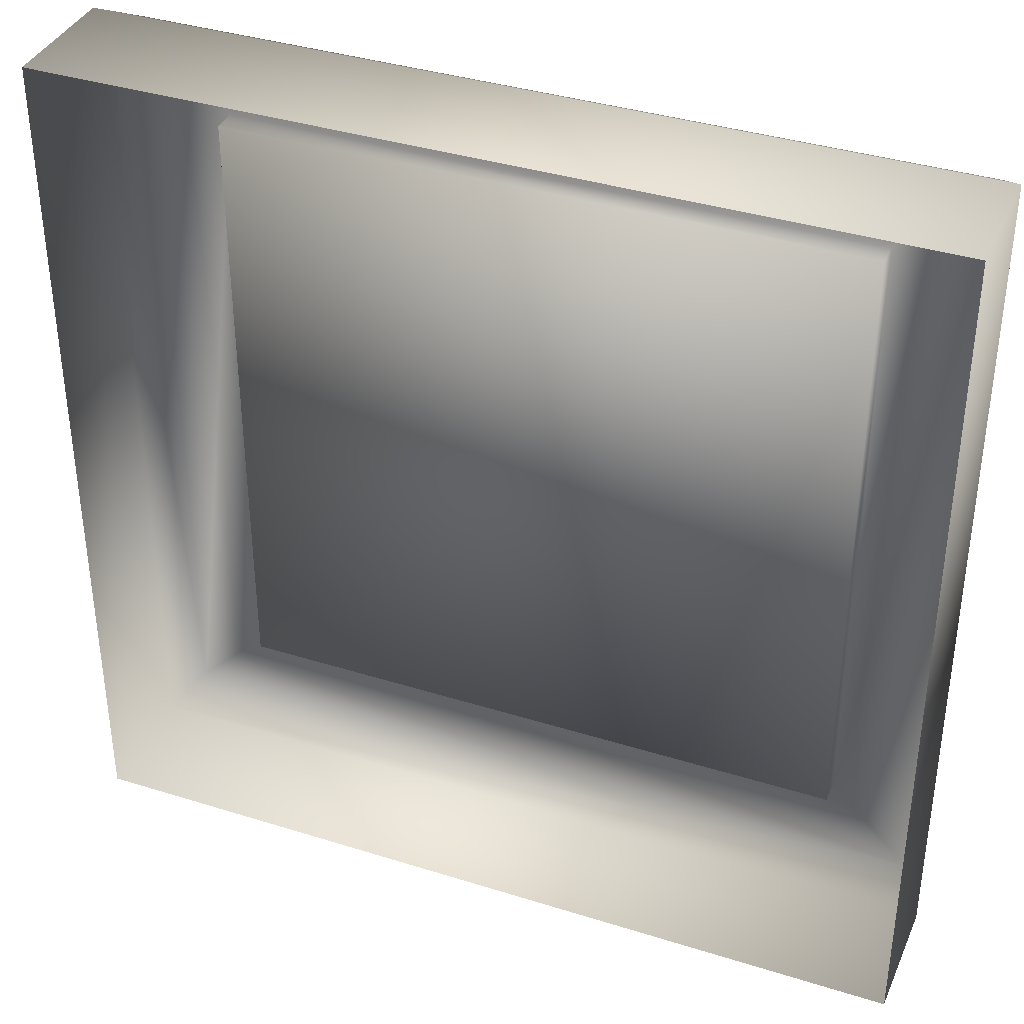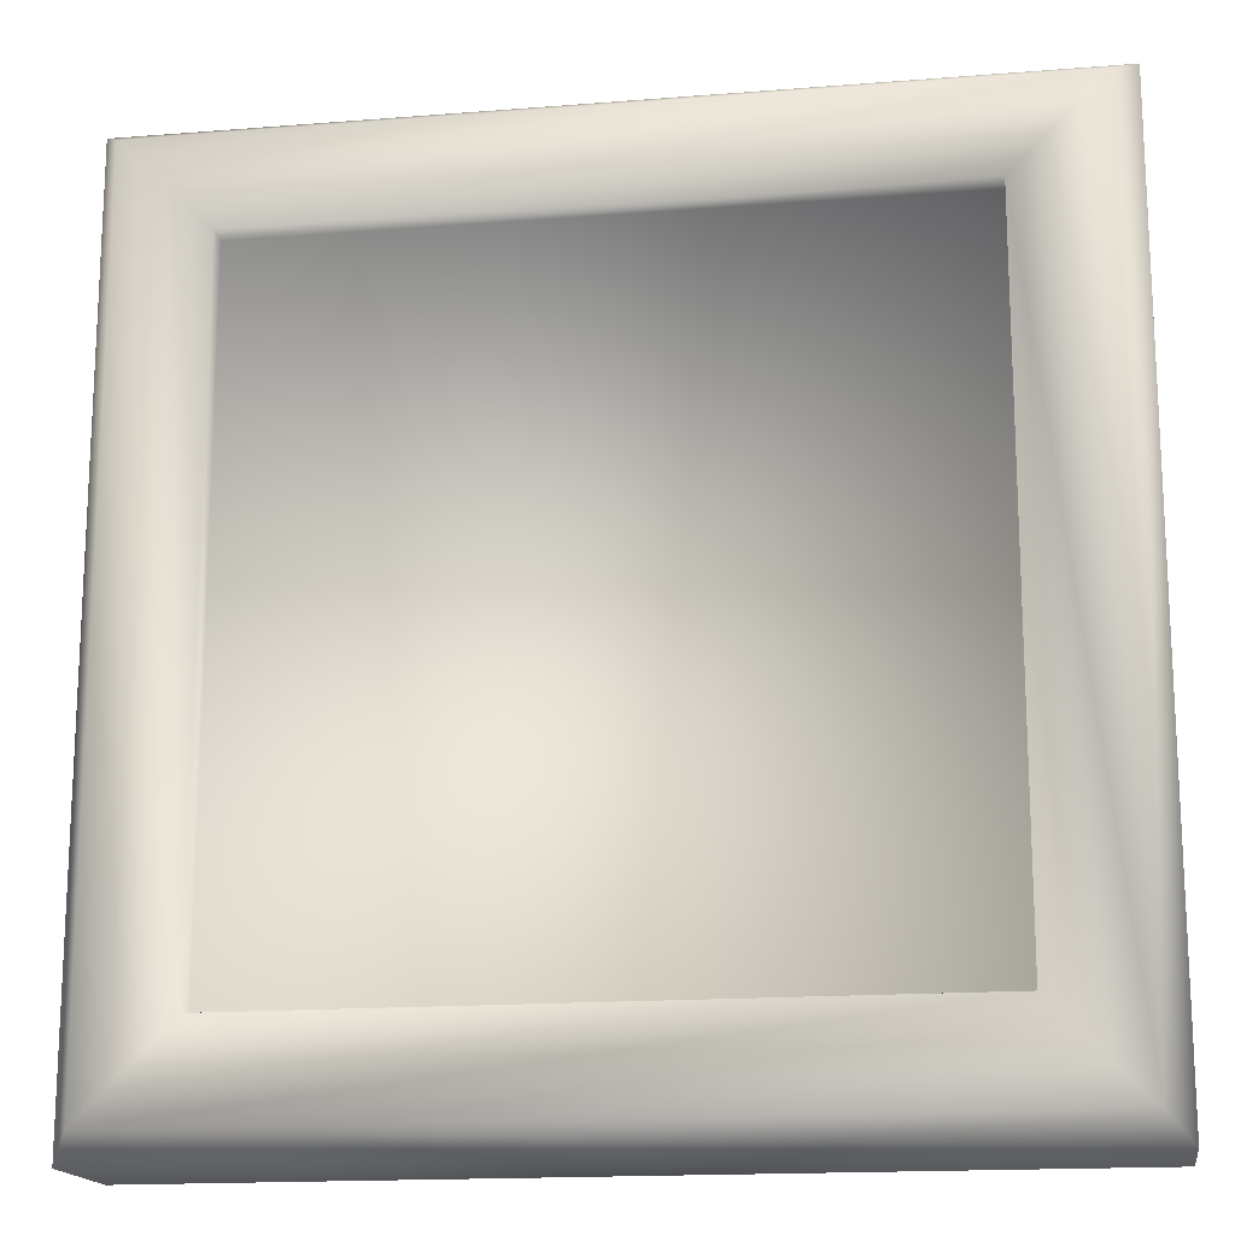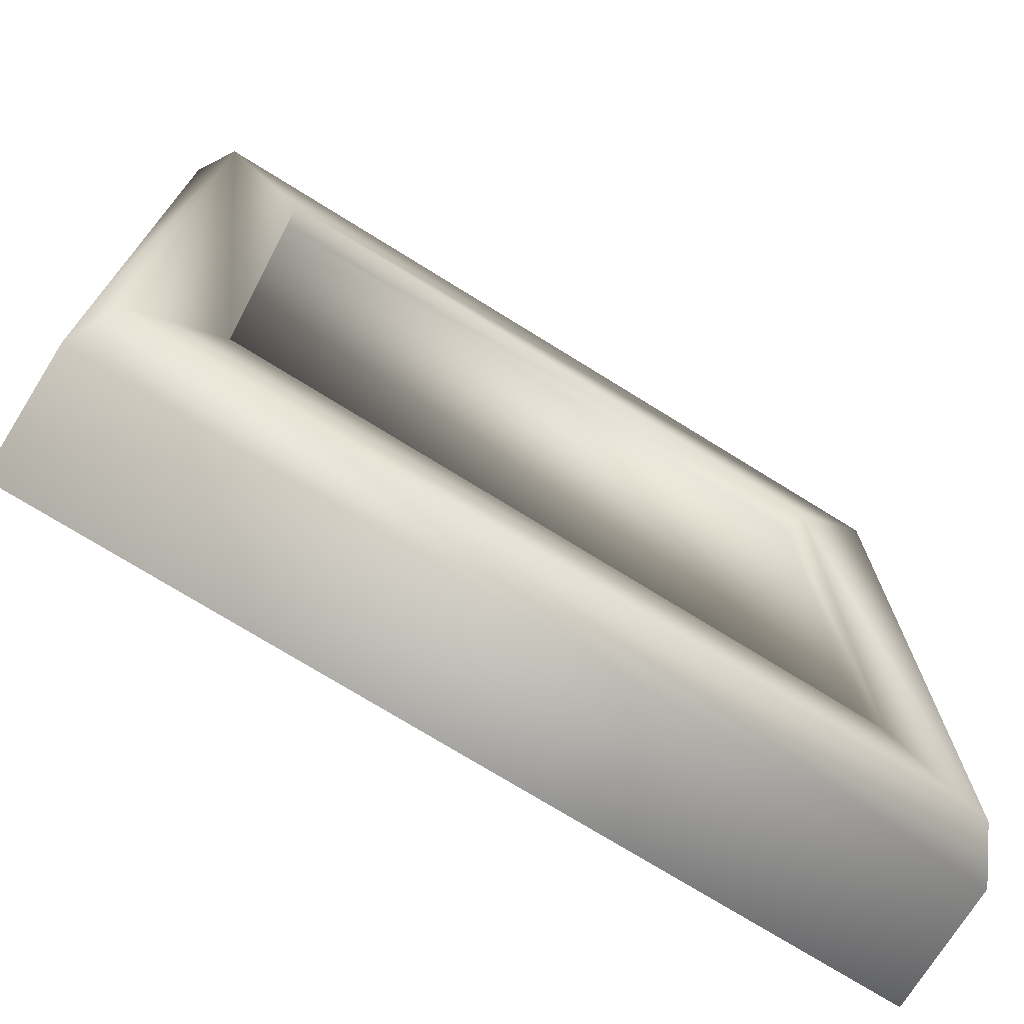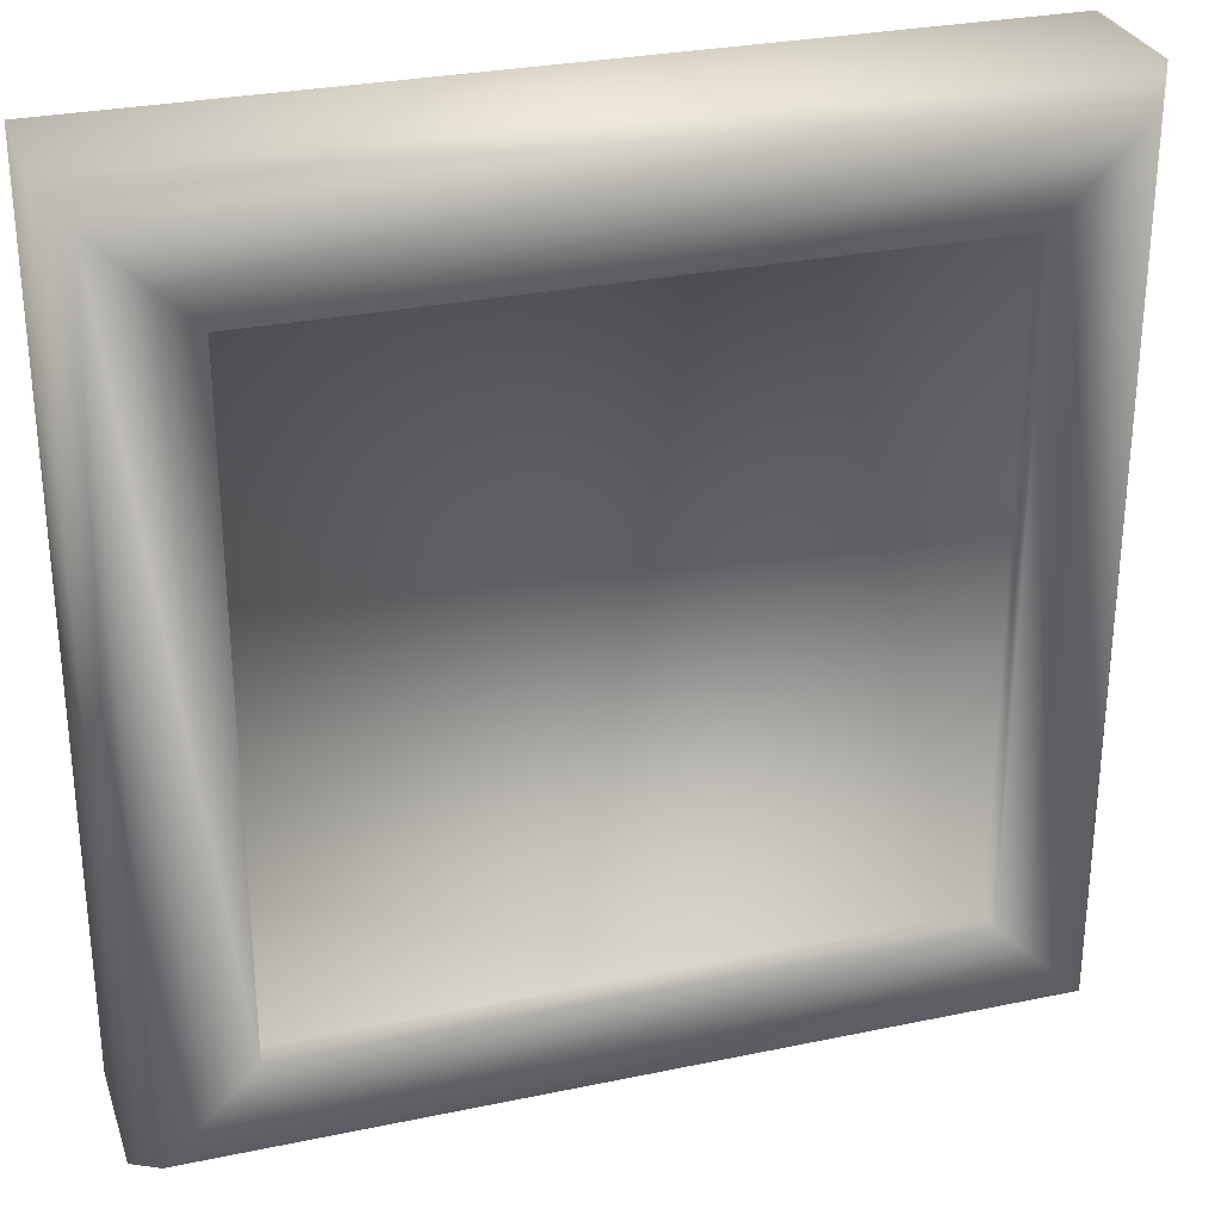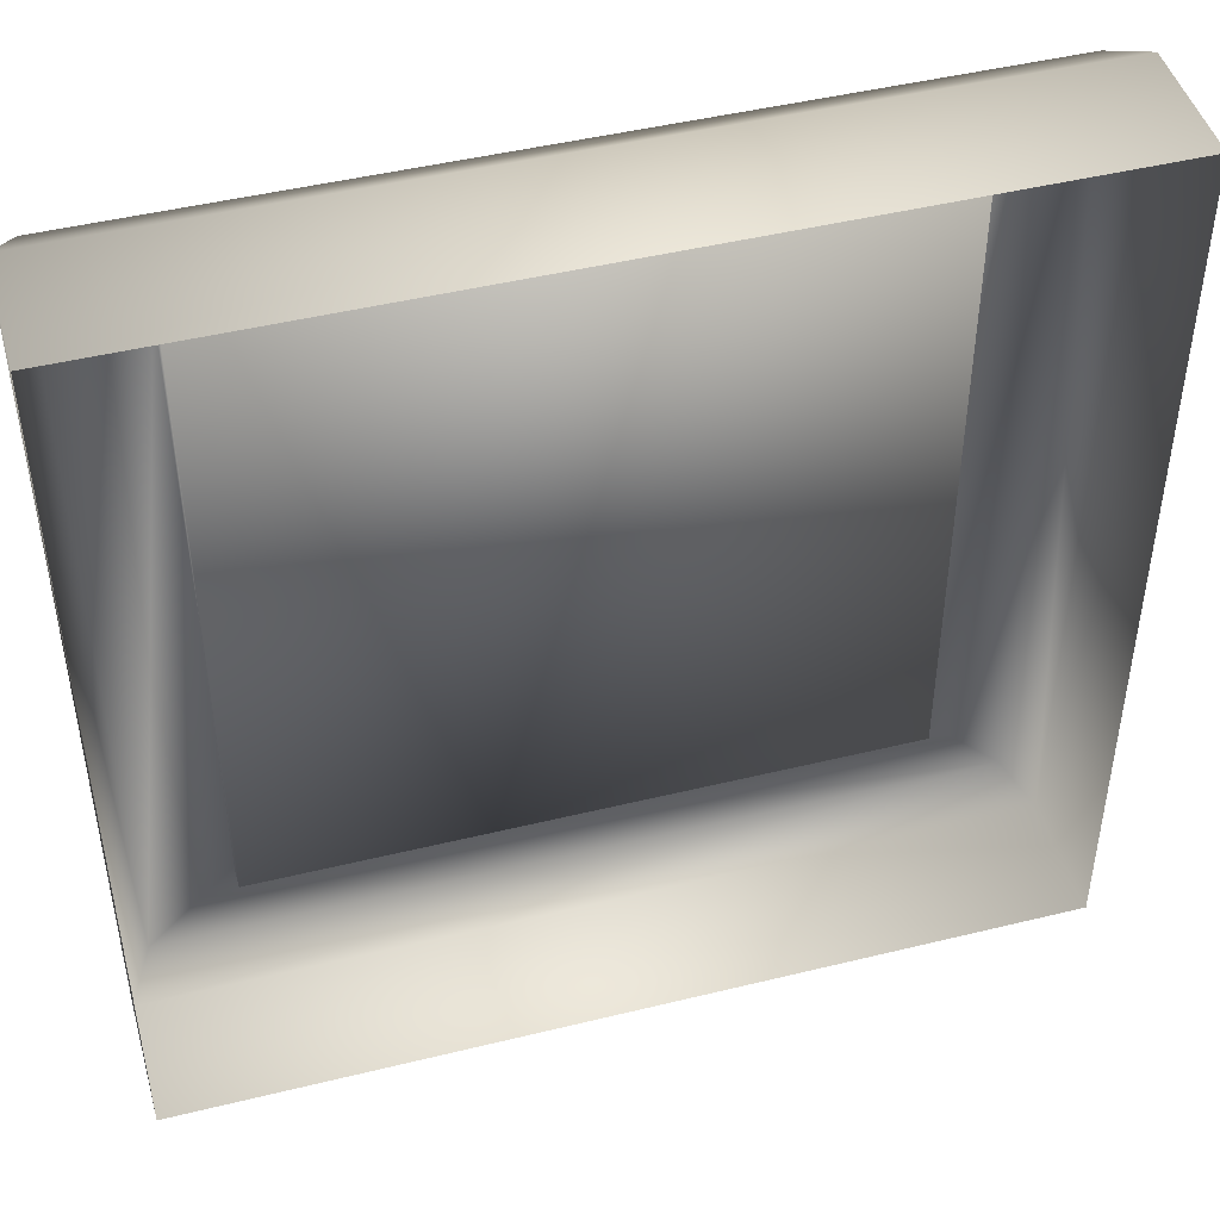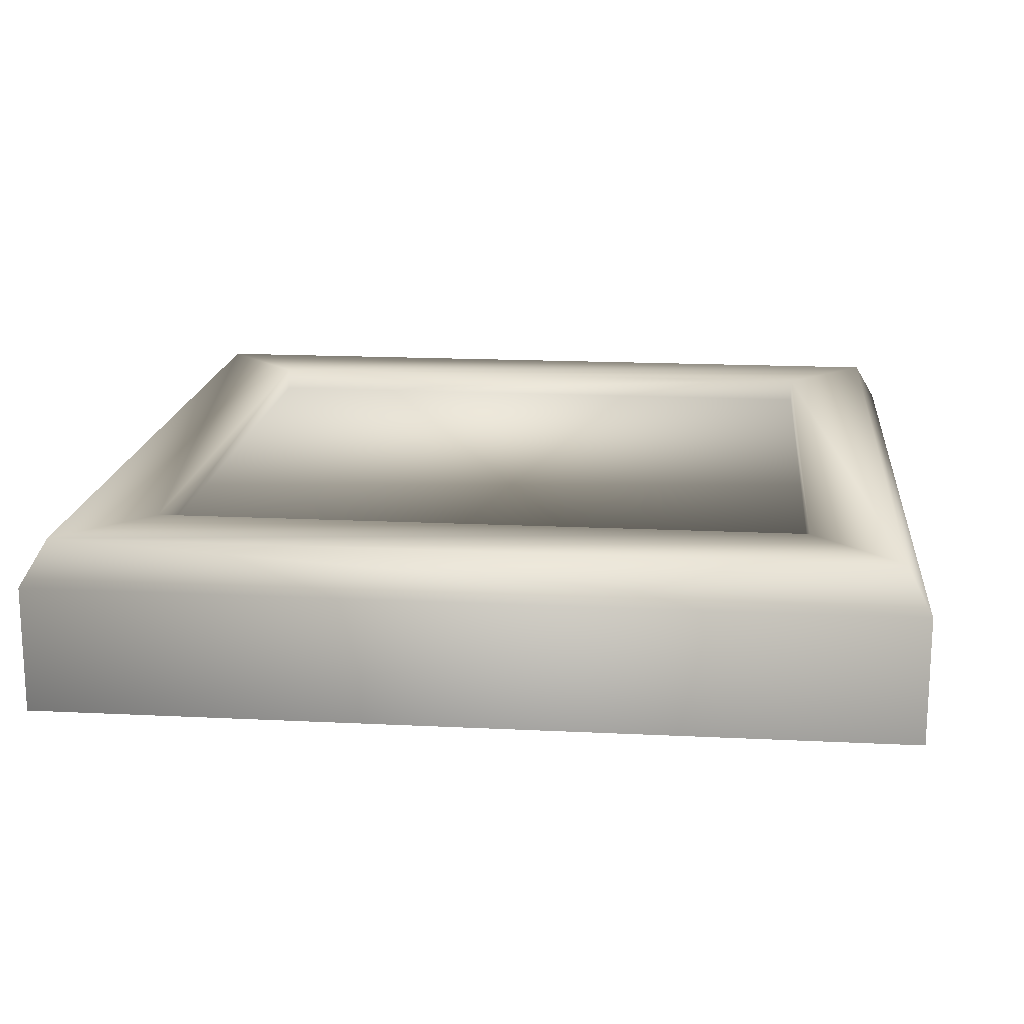
<metadata>
{"format":"obj","ext":"obj","renderer":"f3d","projection":"perspective","resolution":1024,"background":"white","views":[{"elev":37.6,"azim":21.9,"up":"+Z"},{"elev":-16.5,"azim":-170.8,"up":"+Z"},{"elev":-73.4,"azim":148.1,"up":"+Z"},{"elev":29.2,"azim":162.8,"up":"+Z"},{"elev":46.1,"azim":-15.7,"up":"+Z"},{"elev":16.9,"azim":-84.3,"up":"+Y"}]}
</metadata>
<code>
v  -0.5 -0.1462 0.5
v  0.5 -0.1462 0.5
v  -0.5 -0.1462 -0.5
v  0.5 -0.1462 -0.5
v  -0.4726 0.05 0.4726
v  0.4726 0.05 0.4726
v  -0.4726 0.05 -0.4726
v  0.4726 0.05 -0.4726
v  0.5 -0 0.5
v  -0.5 -0 0.5
v  0.5 -0 -0.5
v  -0.5 -0 -0.5
v  -0.3726 0.05 0.3726
v  0.3726 0.05 0.3726
v  0.3726 0.05 -0.3726
v  -0.3726 0.05 -0.3726
v  -0.3726 0.022 0.3726
v  0.3726 0.022 0.3726
v  0.3726 0.022 -0.3726
v  -0.3726 0.022 -0.3726
o SelfDestruct_Base
g SelfDestruct_Base
f 17 18 19 20
f 1 2 9 10
f 2 4 11 9
f 4 3 12 11
f 3 1 10 12
f 9 6 5 10
f 11 8 6 9
f 12 7 8 11
f 10 5 7 12
f 5 6 14 13
f 6 8 15 14
f 8 7 16 15
f 7 5 13 16
f 13 14 18 17
f 14 15 19 18
f 15 16 20 19
f 16 13 17 20

</code>
